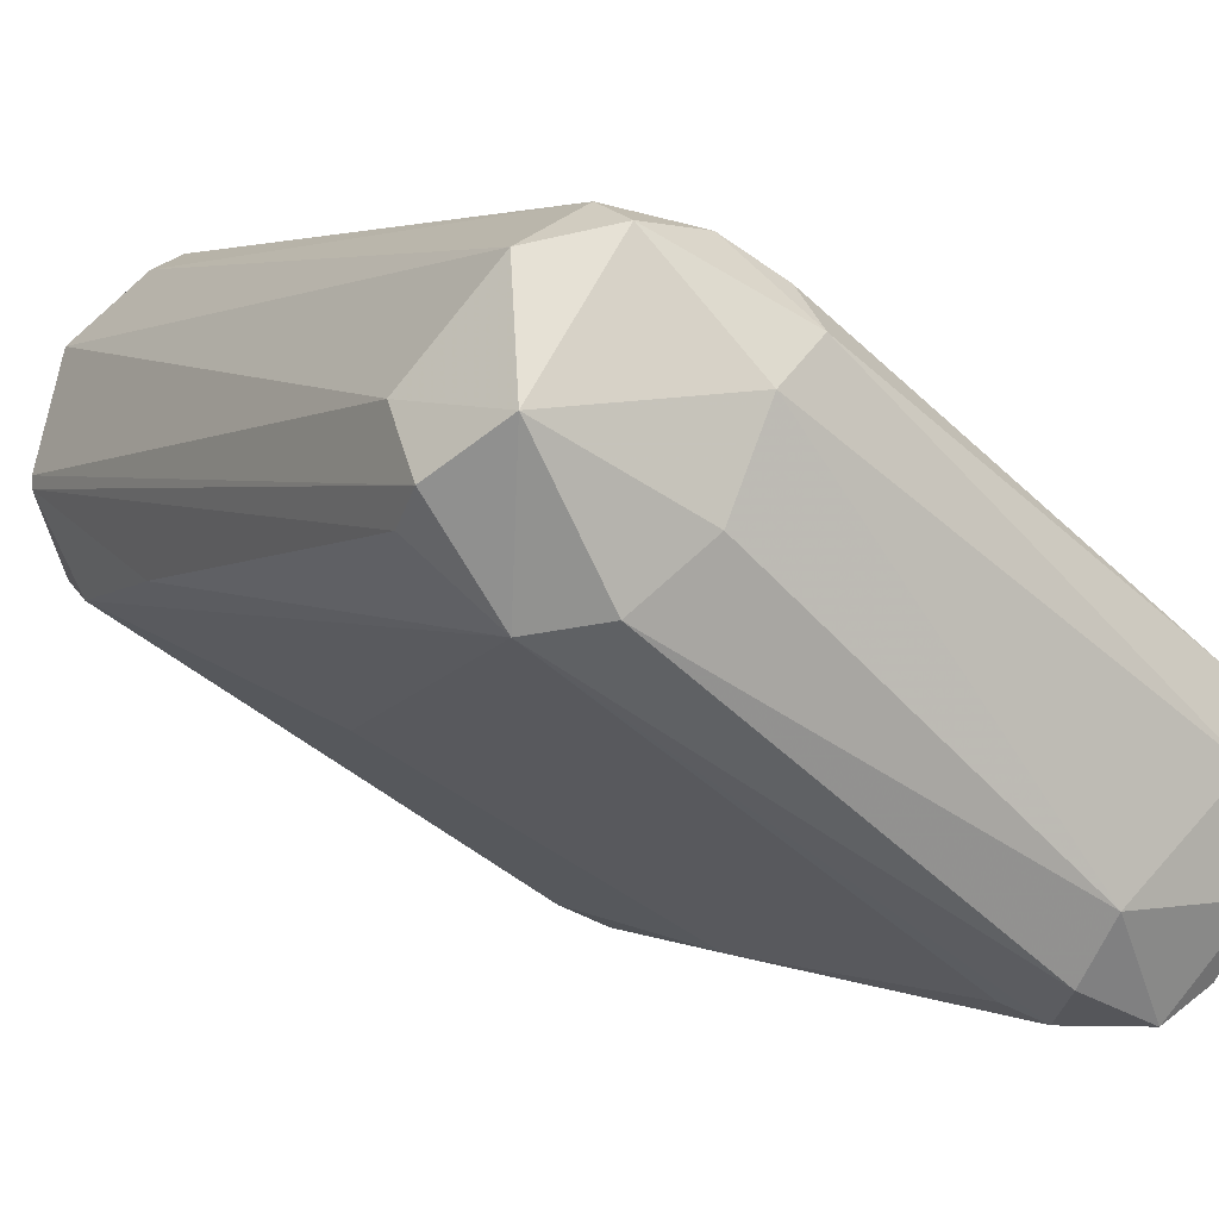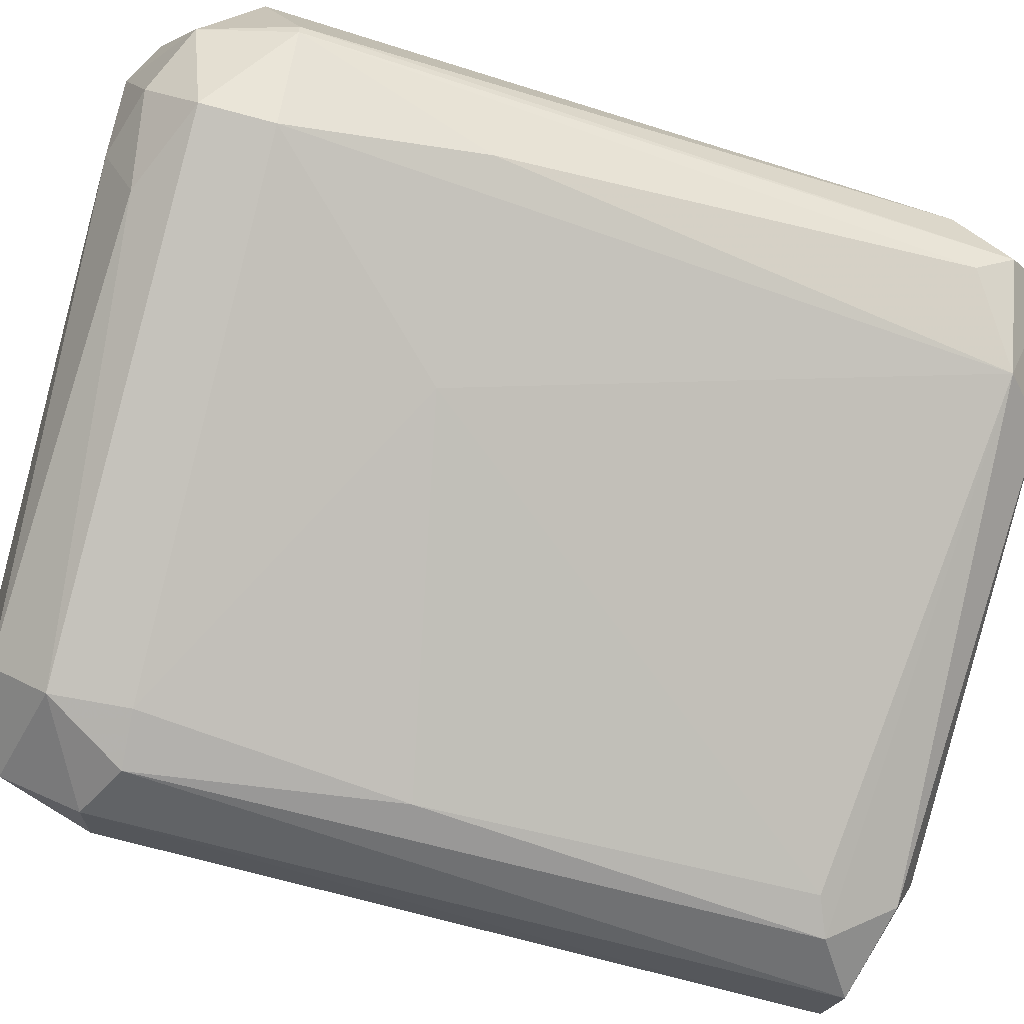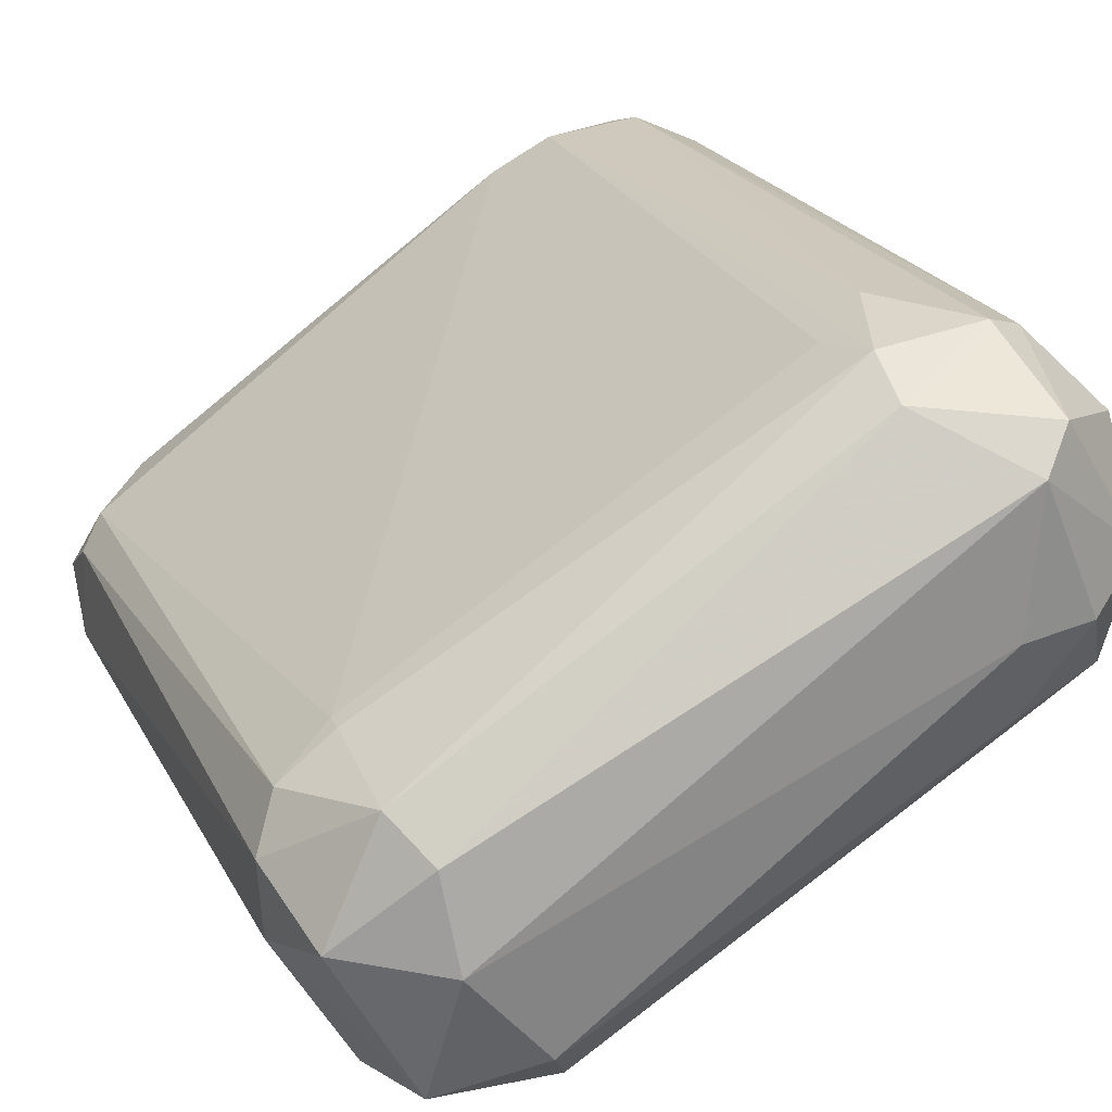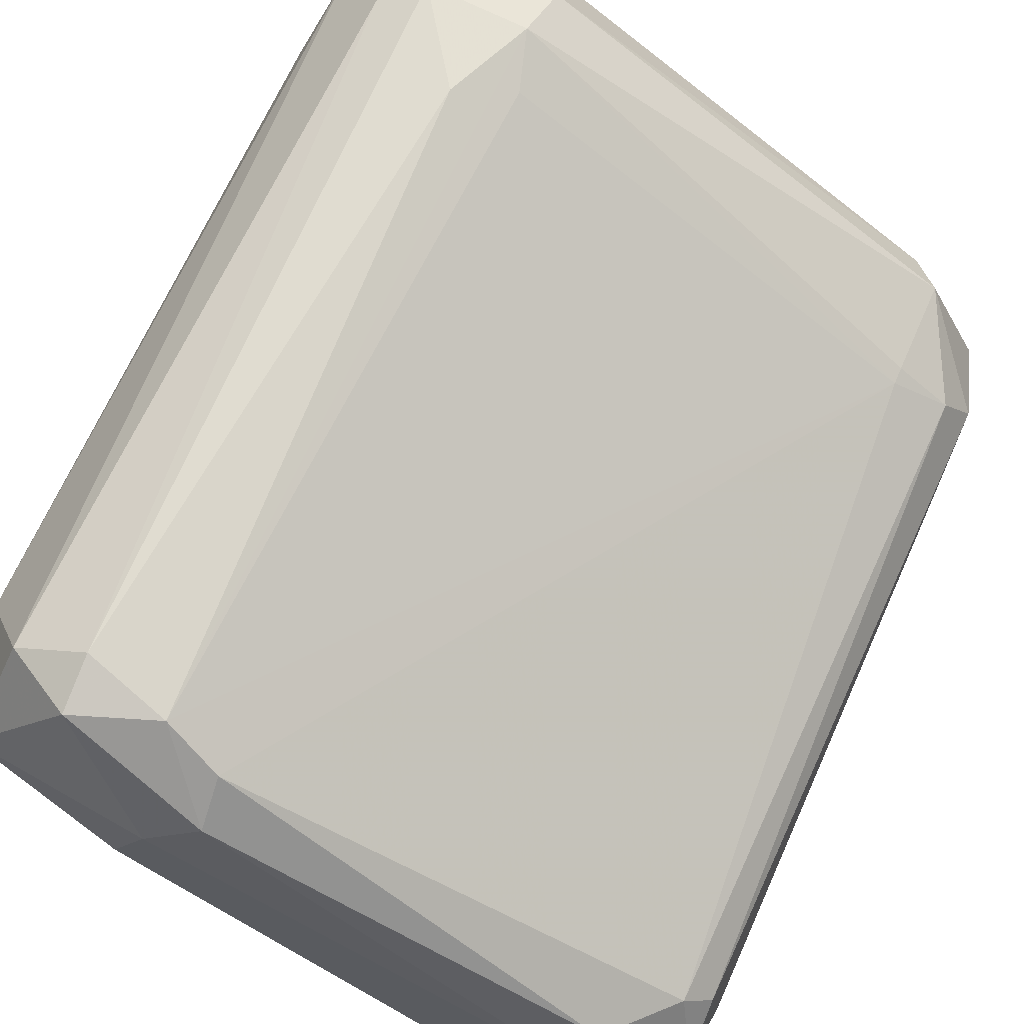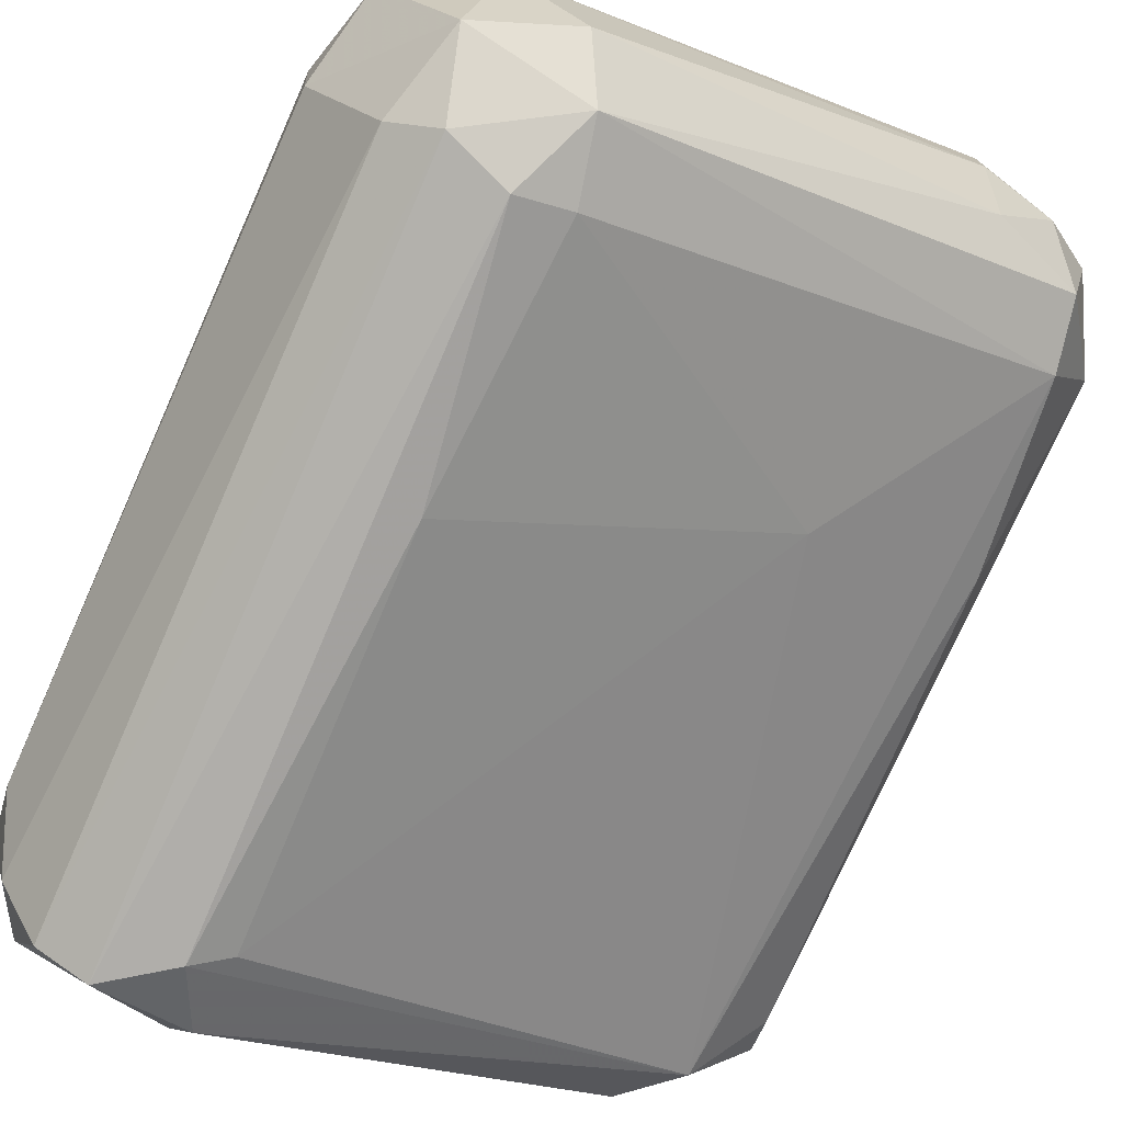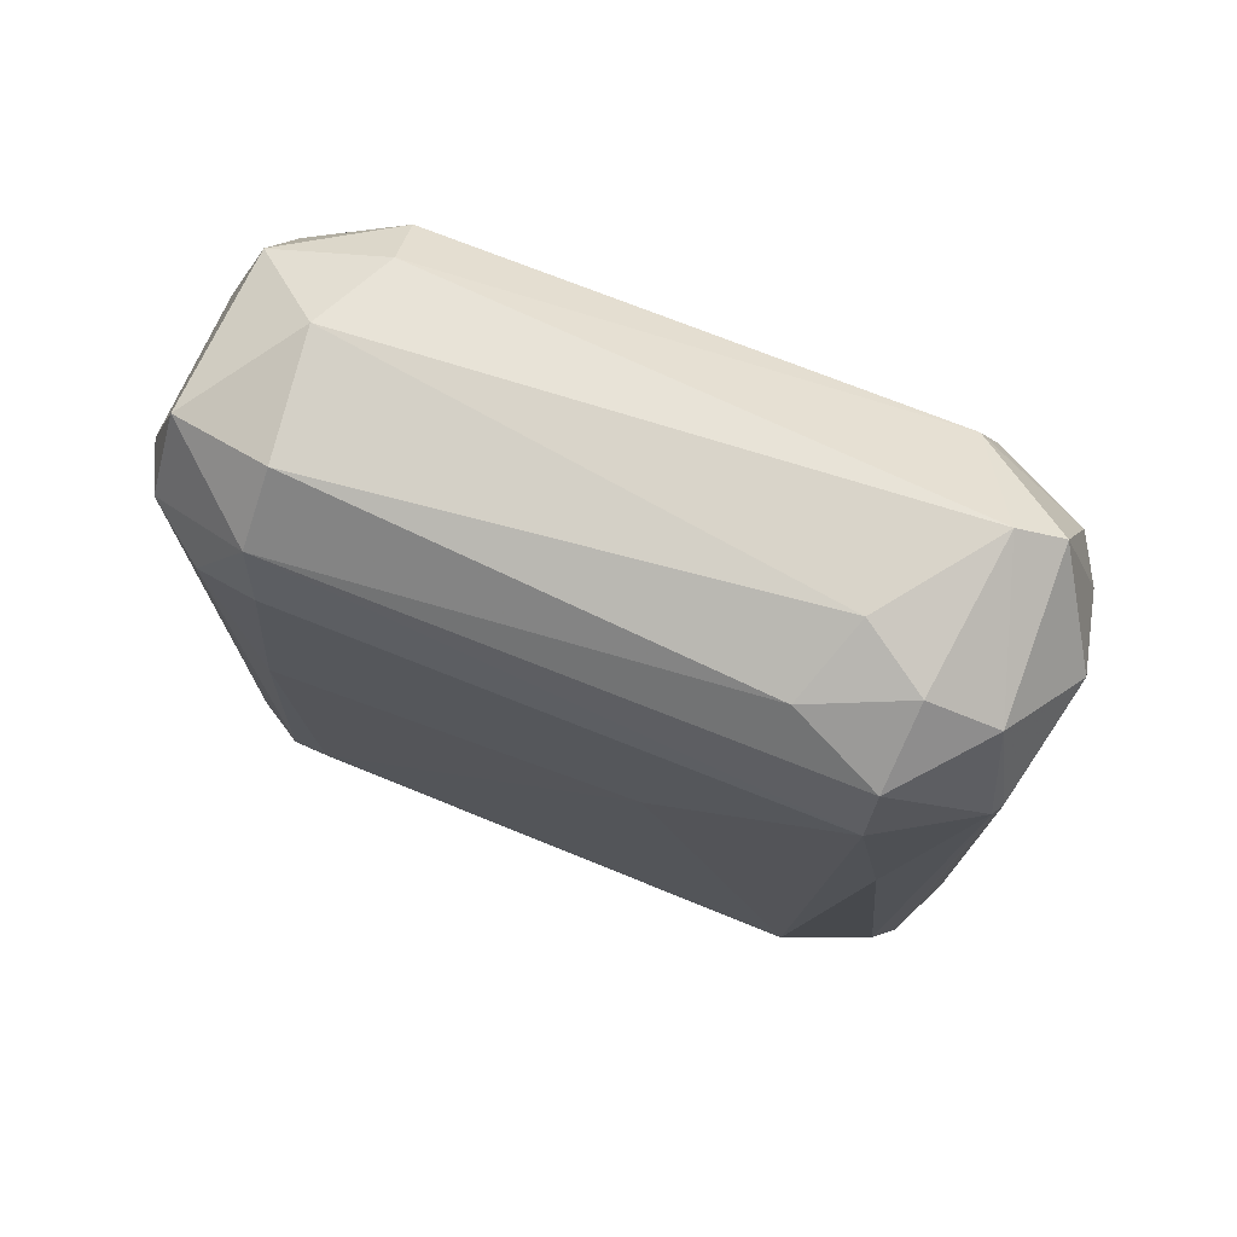
<metadata>
{"format":"obj","ext":"obj","renderer":"f3d","projection":"perspective","resolution":1024,"background":"white","views":[{"elev":0.8,"azim":149.3,"up":"+Y"},{"elev":-55.5,"azim":71.2,"up":"+Y"},{"elev":24.5,"azim":-21.7,"up":"+Y"},{"elev":67.5,"azim":-156.7,"up":"+Y"},{"elev":-77.1,"azim":-24.6,"up":"+Y"},{"elev":76.6,"azim":53.8,"up":"+Z"}]}
</metadata>
<code>
o convex_0
v -0.0341 -0.01081 -0.03816
v 0.03465 0.01099 0.03114
v 0.03465 0.009872 0.03114
v -0.03354 -0.009687 0.0373
v 0.01509 0.02944 0.02276
v 0.0285 -0.000741 -0.03705
v -0.01789 -0.02814 0.0289
v 0.02123 0.02553 -0.03984
v -0.02236 -0.02869 -0.03928
v 0.01955 0.02161 0.04401
v -0.02851 0.002605 0.02667
v 0.008378 0.02217 -0.03873
v 0.02906 0.00261 0.03785
v -0.02628 -0.0231 0.03841
v 0.03074 0.01322 -0.04207
v 0.02515 0.02776 0.02947
v -0.02628 -0.002978 -0.04096
v -0.01286 -0.02702 -0.03313
v 0.03018 0.000932 0.03114
v 0.03409 0.01435 -0.03089
v -0.02851 -0.02478 0.02947
v 0.01117 0.02609 0.03729
v -0.01733 -0.01975 0.04176
v -0.0151 -0.01975 -0.04376
v 0.0134 0.0149 -0.04432
v -0.02572 -0.00242 0.04065
v -0.03466 -0.01528 -0.03202
v -0.03187 -0.004657 -0.03481
v -0.03578 -0.005778 0.0289
v 0.03409 0.005962 -0.03202
v 0.02794 0.02385 -0.03592
v 0.03074 0.02161 0.03394
v 0.01564 -0.00913 0.01214
v 0.0257 0.008756 0.04233
v -0.02739 -0.0259 -0.03928
v -0.03522 -0.01304 0.02835
v -0.01286 -0.0259 0.02947
v -0.02684 -0.01025 -0.0432
v 0.02123 0.0272 -0.03481
v 0.01005 0.0272 0.02611
v -0.02851 0.000926 0.03673
v 0.02347 0.000374 -0.04207
v -0.01342 -0.02534 -0.04096
v -0.01454 -0.02478 0.03673
v -0.0246 -0.01081 0.04233
v 0.0134 0.02553 -0.03705
v -0.02404 -0.02757 0.03114
v 0.01844 0.008756 0.04401
v 0.02123 0.02944 0.03171
v -0.01398 -0.02758 0.004315
v 0.008378 0.01881 -0.04263
v 0.01732 0.005962 -0.04432
v 0.03074 0.01267 0.03952
v 0.01173 0.02832 0.0317
v -0.03354 -0.001305 0.02667
v 0.03241 0.002605 0.01269
v 0.02235 0.02496 0.04176
v -0.01622 -0.02869 -0.03481
v 0.03465 0.008756 -0.03592
v 0.02011 0.000926 0.04121
v -0.02907 -0.01975 -0.04207
v -0.03187 -0.02031 -0.0376
v -0.0341 -0.007451 -0.03313
v -0.02851 0.002605 0.025
f 28 55 64
f 3 13 19
f 8 15 25
f 10 22 26
f 17 1 28
f 12 17 28
f 15 8 31
f 20 15 31
f 20 31 32
f 2 20 32
f 31 16 32
f 18 6 33
f 6 19 33
f 14 4 36
f 21 14 36
f 4 29 36
f 29 27 36
f 33 19 37
f 1 17 38
f 25 24 38
f 31 8 39
f 16 31 39
f 4 26 41
f 26 22 41
f 29 4 41
f 15 6 42
f 9 24 43
f 42 6 43
f 24 42 43
f 19 13 44
f 23 14 44
f 7 37 44
f 37 19 44
f 4 14 45
f 14 23 45
f 26 4 45
f 10 26 45
f 39 8 46
f 5 39 46
f 9 7 47
f 14 21 47
f 35 9 47
f 21 35 47
f 7 44 47
f 44 14 47
f 34 10 48
f 10 45 48
f 45 23 48
f 39 5 49
f 16 39 49
f 18 33 50
f 37 7 50
f 33 37 50
f 17 12 51
f 8 25 51
f 38 17 51
f 25 38 51
f 46 8 51
f 12 46 51
f 24 25 52
f 25 15 52
f 15 42 52
f 42 24 52
f 3 2 53
f 13 3 53
f 2 32 53
f 34 13 53
f 10 34 53
f 11 41 54
f 41 22 54
f 5 46 54
f 46 40 54
f 22 49 54
f 49 5 54
f 41 11 55
f 29 41 55
f 3 19 56
f 19 6 56
f 30 3 56
f 6 30 56
f 22 10 57
f 32 16 57
f 49 22 57
f 16 49 57
f 53 32 57
f 10 53 57
f 7 9 58
f 6 18 58
f 43 6 58
f 9 43 58
f 50 7 58
f 18 50 58
f 2 3 59
f 6 15 59
f 20 2 59
f 15 20 59
f 3 30 59
f 30 6 59
f 13 34 60
f 44 13 60
f 23 44 60
f 34 48 60
f 48 23 60
f 24 9 61
f 9 35 61
f 1 38 61
f 38 24 61
f 27 1 62
f 35 21 62
f 21 36 62
f 36 27 62
f 1 61 62
f 61 35 62
f 1 27 63
f 28 1 63
f 27 29 63
f 55 28 63
f 29 55 63
f 12 28 64
f 46 12 64
f 40 46 64
f 11 54 64
f 54 40 64
f 55 11 64

</code>
